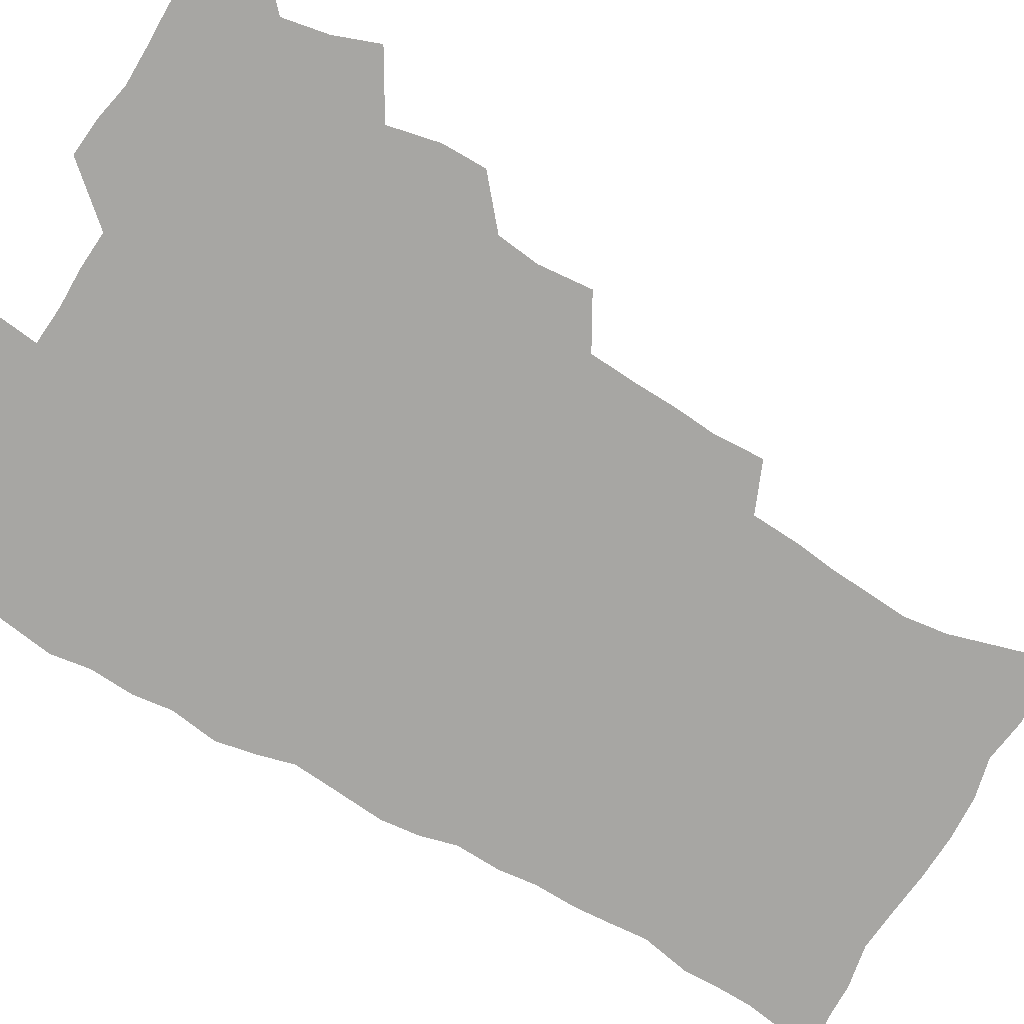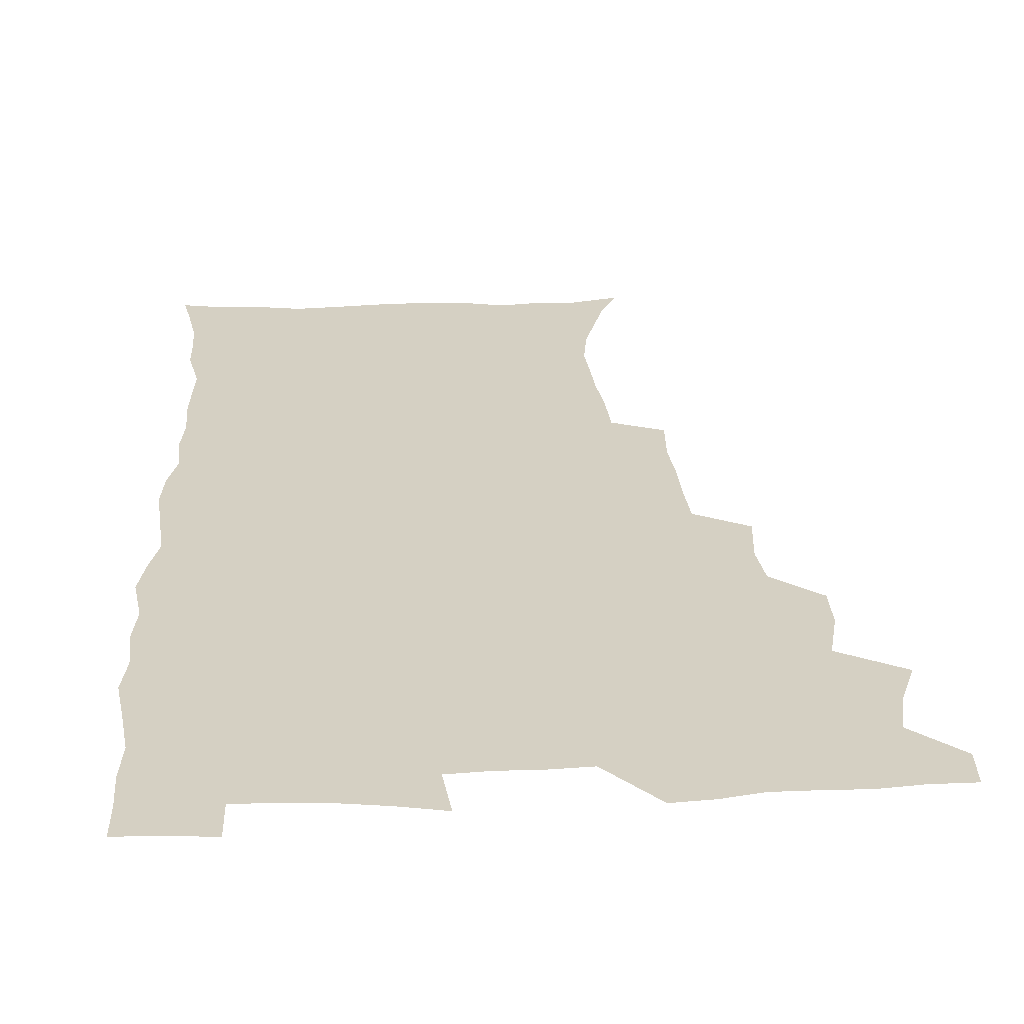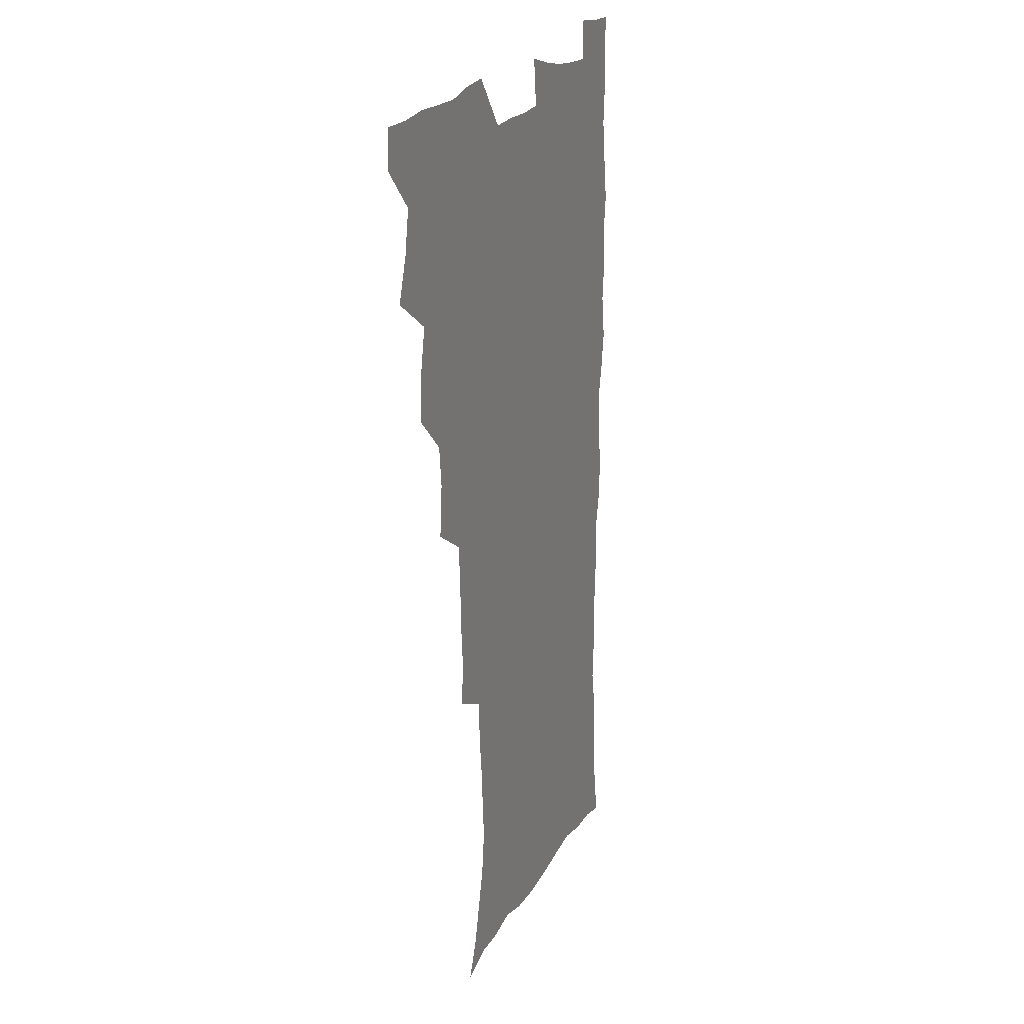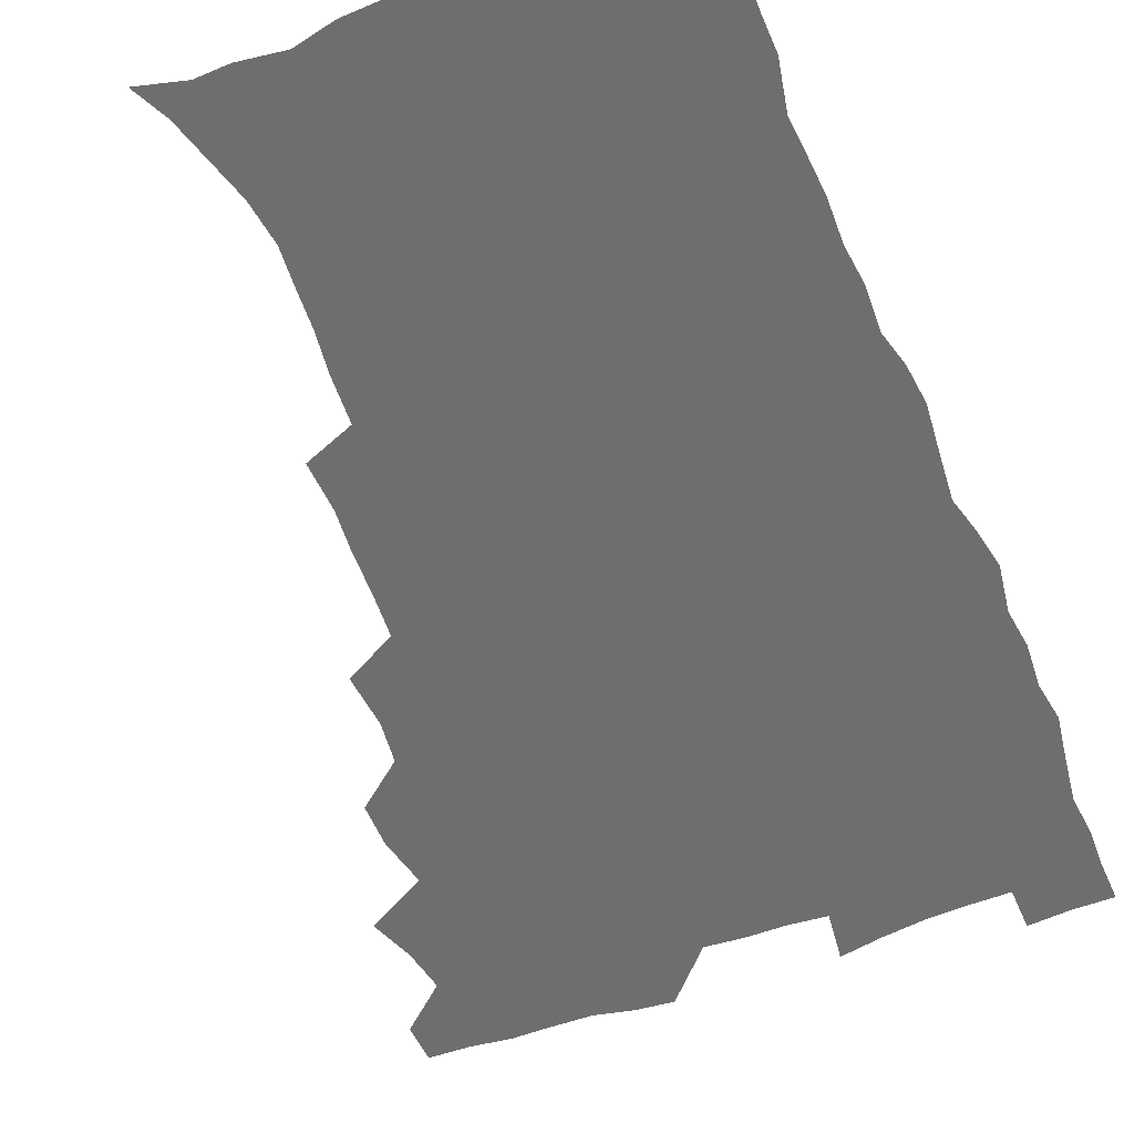
<metadata>
{"format":"obj","ext":"obj","renderer":"f3d","projection":"perspective","resolution":1024,"background":"white","views":[{"elev":-74.1,"azim":-119.9,"up":"+Z"},{"elev":26.2,"azim":177.1,"up":"+Z"},{"elev":18.6,"azim":-69.7,"up":"+Y"},{"elev":-54.2,"azim":21.7,"up":"+Z"}]}
</metadata>
<code>
v 480 539.4 0
v 480.7 554.3 0
v 487.9 490.9 0
v 493.8 507.2 0
v 496.9 523.8 0
v 497.3 538.8 0
v 496.1 554.6 0
v 506.2 442.6 0
v 506.2 459.1 0
v 510.2 477.9 0
v 514.1 494.6 0
v 511.9 508.8 0
v 513.8 523.9 0
v 513.1 538.7 0
v 510.8 556.3 0
v 523.3 392.6 0
v 525 412.5 0
v 523.1 428.3 0
v 526.9 447.7 0
v 527 463.8 0
v 526.7 479.1 0
v 528 494.7 0
v 528.9 509.7 0
v 529.1 524 0
v 528.4 538.3 0
v 526 556.1 0
v 544.5 314.2 0
v 545.3 332.8 0
v 544 348.3 0
v 543.3 365.1 0
v 542.1 382.1 0
v 541.4 399.4 0
v 541.4 416.6 0
v 544.4 435.7 0
v 542.6 449.7 0
v 544 465.8 0
v 544.6 481.1 0
v 543.3 495.4 0
v 544 510 0
v 543.6 524.5 0
v 542.6 539.2 0
v 540.7 556.3 0
v 551 184.7 0
v 557.3 197.8 0
v 561.2 211.3 0
v 565.9 227.9 0
v 568 244.2 0
v 566.8 258.2 0
v 565.8 273.5 0
v 563.9 288.4 0
v 562.7 306.6 0
v 562.3 324.7 0
v 561 340.1 0
v 560.4 356.2 0
v 559.5 372.1 0
v 558.8 388.3 0
v 559.1 405.4 0
v 559 421.6 0
v 558.7 436.9 0
v 560.5 453.5 0
v 559.2 467.2 0
v 559.9 482.1 0
v 561 496.4 0
v 559.3 510.8 0
v 558.1 525.5 0
v 556.9 540.7 0
v 554.8 559.3 0
v 568 189.1 0
v 570.7 200.8 0
v 578.5 220.7 0
v 580.7 236.7 0
v 581.2 252 0
v 580.9 267.3 0
v 579.2 281.1 0
v 577.3 295.3 0
v 577.9 314.9 0
v 577.2 331 0
v 576.5 346.1 0
v 576.2 362.2 0
v 574.6 376.5 0
v 575 393.5 0
v 573.8 407.7 0
v 574.7 424.4 0
v 574.1 438.9 0
v 574.6 454.2 0
v 574.6 468.6 0
v 574.9 483 0
v 574.4 497 0
v 574.8 510.8 0
v 573.4 525.2 0
v 571.8 540.9 0
v 569 560.6 0
v 580.4 188.5 0
v 588.9 208.8 0
v 593.2 227.2 0
v 593.5 241.2 0
v 595 259.4 0
v 593.8 272.5 0
v 592.4 286.2 0
v 592.2 303.6 0
v 591.2 318.2 0
v 590 332.5 0
v 591.3 351.4 0
v 590.3 365.2 0
v 589.3 379.9 0
v 589.2 395.6 0
v 589.4 411 0
v 589.6 426.4 0
v 588.9 440.3 0
v 589 455 0
v 589.9 470.1 0
v 589.5 483.5 0
v 589 497.4 0
v 588.6 511.4 0
v 587.5 526.1 0
v 586.6 540.5 0
v 596.7 190.8 0
v 602.9 210.4 0
v 605.5 228 0
v 606.5 244.3 0
v 606.7 259.9 0
v 606 274 0
v 605.6 290 0
v 605.1 305.6 0
v 604.7 322 0
v 604.9 338.8 0
v 604.1 350.9 0
v 603.8 367.3 0
v 603.5 382.7 0
v 603.9 398.9 0
v 603.3 411.9 0
v 603.5 427.2 0
v 603.2 441.4 0
v 603.2 455.6 0
v 603.4 469.8 0
v 603.5 483.7 0
v 603.7 497.6 0
v 603 511.7 0
v 601.8 526.7 0
v 600.9 541.6 0
v 611.8 187.3 0
v 617.3 212.7 0
v 618.9 230.5 0
v 619.1 245.5 0
v 619.3 262 0
v 618.9 276.3 0
v 618.3 290.8 0
v 618.1 308.1 0
v 618 325 0
v 617.7 339.6 0
v 617.3 352.7 0
v 617.2 368.4 0
v 617 383.2 0
v 617 398.5 0
v 616.8 411.5 0
v 617.2 428.1 0
v 617 441.7 0
v 617.3 456.4 0
v 617.5 470.3 0
v 617.4 483.8 0
v 617.5 497.8 0
v 617.5 511.5 0
v 617.5 525.3 0
v 615.8 541.5 0
v 628.6 186.5 0
v 631.2 211.4 0
v 631.9 230.6 0
v 632 247 0
v 632 263.1 0
v 631.7 277.6 0
v 631.4 293.8 0
v 631.1 308.8 0
v 630.9 324.5 0
v 630.6 339.3 0
v 630.5 353.8 0
v 630.5 368.5 0
v 630.5 384.3 0
v 630.4 398.3 0
v 630.5 412.8 0
v 630.7 428.4 0
v 630.8 441.9 0
v 631 456.3 0
v 631.2 470.1 0
v 631.3 483.9 0
v 631.5 497.8 0
v 631.5 511.5 0
v 631.5 525.2 0
v 630.3 542.6 0
v 627.9 561.7 0
v 645.6 187.3 0
v 645.4 212.6 0
v 645 230.6 0
v 645 245.5 0
v 644.5 262.8 0
v 644.5 278.4 0
v 644.2 293.5 0
v 643.8 310.2 0
v 643.7 324.7 0
v 643.8 338.5 0
v 643.8 352.9 0
v 643.7 369.1 0
v 643.8 383.8 0
v 643.9 398.2 0
v 644.1 412.8 0
v 644.1 427.9 0
v 644.5 441.8 0
v 644.7 456.1 0
v 645 470 0
v 645.3 484.4 0
v 645.6 498 0
v 645.6 511.5 0
v 645.6 525.8 0
v 645.3 541.2 0
v 643.9 558.3 0
v 662.4 189 0
v 659.7 211.5 0
v 658.6 228.9 0
v 657.8 245.4 0
v 659.3 257.2 0
v 657.3 276.9 0
v 657.1 292.3 0
v 656.9 307.8 0
v 656.5 323.9 0
v 656.7 338.6 0
v 656.9 353 0
v 656.9 368.1 0
v 657.1 382.8 0
v 657.6 396.8 0
v 657.7 411.9 0
v 658.2 426.1 0
v 658.3 440.9 0
v 659 454.7 0
v 658.9 469.6 0
v 659.2 483.7 0
v 659.3 497.8 0
v 659.8 511.8 0
v 659.9 526 0
v 660.2 540.1 0
v 659.6 556 0
v 678.1 190.4 0
v 674.4 209.6 0
v 671.7 228.9 0
v 671.9 242.5 0
v 671.3 257.8 0
v 669.3 278.1 0
v 669.9 291.2 0
v 669.2 308.2 0
v 669.2 323 0
v 669.7 337.1 0
v 670.3 351.1 0
v 669.9 367.2 0
v 670.8 380.9 0
v 671.3 395.4 0
v 672.8 408.8 0
v 672.7 423.9 0
v 672.3 439.6 0
v 673 453.8 0
v 673.2 468.4 0
v 672.8 483.7 0
v 673.4 497.4 0
v 673.9 511.4 0
v 674.5 525.8 0
v 674.7 540.3 0
v 674.9 555.1 0
v 694.5 187.4 0
v 689.6 206.7 0
v 685.2 227.1 0
v 685.1 241.2 0
v 683.8 257.7 0
v 684 272.4 0
v 682.8 289.1 0
v 683.3 303.3 0
v 681.8 320.7 0
v 683.9 333.3 0
v 684.2 348.2 0
v 685.4 362.3 0
v 685 378.1 0
v 685.7 392.5 0
v 686.8 406.8 0
v 686.5 422.5 0
v 687.7 436.6 0
v 687.6 452 0
v 687.9 466.8 0
v 687.6 482 0
v 688.4 496.2 0
v 688.5 510.9 0
v 689.1 525.3 0
v 689.4 539.7 0
v 689.8 554.9 0
v 690.1 571.4 0
v 708.6 187.1 0
v 704.2 204.3 0
v 702.3 219.8 0
v 700.5 235.6 0
v 697.8 253.2 0
v 697.9 267.6 0
v 697.8 282.7 0
v 697.4 298.4 0
v 698.5 312.6 0
v 698.9 327.6 0
v 699.6 342.4 0
v 701.7 356.1 0
v 701.6 371.9 0
v 701.3 387.9 0
v 701.9 403 0
v 701.8 419 0
v 701.8 434.4 0
v 704.1 448.3 0
v 704.1 463.8 0
v 702.2 480.4 0
v 704.2 494.3 0
v 704.1 509.6 0
v 703.8 524.9 0
v 703.9 539.3 0
v 705.2 554.6 0
v 705.7 569.8 0
v 723.3 184.2 0
v 720.5 199 0
v 718.1 213.9 0
v 717.8 227.1 0
v 718 240.8 0
v 714.4 258.9 0
v 715.4 272.4 0
v 716.3 286.7 0
v 715.8 302.9 0
v 717.4 317.2 0
v 716.6 334 0
v 720 347.2 0
v 721.5 362 0
v 719.8 379.6 0
v 718.3 397.4 0
v 721.8 411.2 0
v 724.5 425.7 0
v 721.8 443.5 0
v 723.6 458.2 0
v 722.5 474.8 0
v 724.6 489.4 0
v 722 506.6 0
v 719.7 523.9 0
v 721 539.1 0
v 720.6 554.4 0
v 721 569.7 0
f 5 6 1
f 1 6 2
f 6 7 2
f 10 11 3
f 3 11 4
f 11 12 4
f 4 12 5
f 12 13 5
f 5 13 6
f 13 14 6
f 6 14 7
f 14 15 7
f 18 19 8
f 8 19 9
f 19 20 9
f 9 20 10
f 20 21 10
f 10 21 11
f 21 22 11
f 11 22 12
f 22 23 12
f 12 23 13
f 23 24 13
f 13 24 14
f 24 25 14
f 14 25 15
f 25 26 15
f 31 32 16
f 16 32 17
f 32 33 17
f 17 33 18
f 33 34 18
f 18 34 19
f 34 35 19
f 19 35 20
f 35 36 20
f 20 36 21
f 36 37 21
f 21 37 22
f 37 38 22
f 22 38 23
f 38 39 23
f 23 39 24
f 39 40 24
f 24 40 25
f 40 41 25
f 25 41 26
f 41 42 26
f 51 52 27
f 27 52 28
f 52 53 28
f 28 53 29
f 53 54 29
f 29 54 30
f 54 55 30
f 30 55 31
f 55 56 31
f 31 56 32
f 56 57 32
f 32 57 33
f 57 58 33
f 33 58 34
f 58 59 34
f 34 59 35
f 59 60 35
f 35 60 36
f 60 61 36
f 36 61 37
f 61 62 37
f 37 62 38
f 62 63 38
f 38 63 39
f 63 64 39
f 39 64 40
f 64 65 40
f 40 65 41
f 65 66 41
f 41 66 42
f 66 67 42
f 43 68 44
f 68 69 44
f 44 69 45
f 69 70 45
f 45 70 46
f 70 71 46
f 46 71 47
f 71 72 47
f 47 72 48
f 72 73 48
f 48 73 49
f 73 74 49
f 49 74 50
f 74 75 50
f 50 75 51
f 75 76 51
f 51 76 52
f 76 77 52
f 52 77 53
f 77 78 53
f 53 78 54
f 78 79 54
f 54 79 55
f 79 80 55
f 55 80 56
f 80 81 56
f 56 81 57
f 81 82 57
f 57 82 58
f 82 83 58
f 58 83 59
f 83 84 59
f 59 84 60
f 84 85 60
f 60 85 61
f 85 86 61
f 61 86 62
f 86 87 62
f 62 87 63
f 87 88 63
f 63 88 64
f 88 89 64
f 64 89 65
f 89 90 65
f 65 90 66
f 90 91 66
f 66 91 67
f 91 92 67
f 68 93 69
f 93 94 69
f 69 94 70
f 94 95 70
f 70 95 71
f 95 96 71
f 71 96 72
f 96 97 72
f 72 97 73
f 97 98 73
f 73 98 74
f 98 99 74
f 74 99 75
f 99 100 75
f 75 100 76
f 100 101 76
f 76 101 77
f 101 102 77
f 77 102 78
f 102 103 78
f 78 103 79
f 103 104 79
f 79 104 80
f 104 105 80
f 80 105 81
f 105 106 81
f 81 106 82
f 106 107 82
f 82 107 83
f 107 108 83
f 83 108 84
f 108 109 84
f 84 109 85
f 109 110 85
f 85 110 86
f 110 111 86
f 86 111 87
f 111 112 87
f 87 112 88
f 112 113 88
f 88 113 89
f 113 114 89
f 89 114 90
f 114 115 90
f 90 115 91
f 115 116 91
f 91 116 92
f 93 117 94
f 117 118 94
f 94 118 95
f 118 119 95
f 95 119 96
f 119 120 96
f 96 120 97
f 120 121 97
f 97 121 98
f 121 122 98
f 98 122 99
f 122 123 99
f 99 123 100
f 123 124 100
f 100 124 101
f 124 125 101
f 101 125 102
f 125 126 102
f 102 126 103
f 126 127 103
f 103 127 104
f 127 128 104
f 104 128 105
f 128 129 105
f 105 129 106
f 129 130 106
f 106 130 107
f 130 131 107
f 107 131 108
f 131 132 108
f 108 132 109
f 132 133 109
f 109 133 110
f 133 134 110
f 110 134 111
f 134 135 111
f 111 135 112
f 135 136 112
f 112 136 113
f 136 137 113
f 113 137 114
f 137 138 114
f 114 138 115
f 138 139 115
f 115 139 116
f 139 140 116
f 117 141 118
f 141 142 118
f 118 142 119
f 142 143 119
f 119 143 120
f 143 144 120
f 120 144 121
f 144 145 121
f 121 145 122
f 145 146 122
f 122 146 123
f 146 147 123
f 123 147 124
f 147 148 124
f 124 148 125
f 148 149 125
f 125 149 126
f 149 150 126
f 126 150 127
f 150 151 127
f 127 151 128
f 151 152 128
f 128 152 129
f 152 153 129
f 129 153 130
f 153 154 130
f 130 154 131
f 154 155 131
f 131 155 132
f 155 156 132
f 132 156 133
f 156 157 133
f 133 157 134
f 157 158 134
f 134 158 135
f 158 159 135
f 135 159 136
f 159 160 136
f 136 160 137
f 160 161 137
f 137 161 138
f 161 162 138
f 138 162 139
f 162 163 139
f 139 163 140
f 163 164 140
f 141 165 142
f 165 166 142
f 142 166 143
f 166 167 143
f 143 167 144
f 167 168 144
f 144 168 145
f 168 169 145
f 145 169 146
f 169 170 146
f 146 170 147
f 170 171 147
f 147 171 148
f 171 172 148
f 148 172 149
f 172 173 149
f 149 173 150
f 173 174 150
f 150 174 151
f 174 175 151
f 151 175 152
f 175 176 152
f 152 176 153
f 176 177 153
f 153 177 154
f 177 178 154
f 154 178 155
f 178 179 155
f 155 179 156
f 179 180 156
f 156 180 157
f 180 181 157
f 157 181 158
f 181 182 158
f 158 182 159
f 182 183 159
f 159 183 160
f 183 184 160
f 160 184 161
f 184 185 161
f 161 185 162
f 185 186 162
f 162 186 163
f 186 187 163
f 163 187 164
f 187 188 164
f 165 190 166
f 190 191 166
f 166 191 167
f 191 192 167
f 167 192 168
f 192 193 168
f 168 193 169
f 193 194 169
f 169 194 170
f 194 195 170
f 170 195 171
f 195 196 171
f 171 196 172
f 196 197 172
f 172 197 173
f 197 198 173
f 173 198 174
f 198 199 174
f 174 199 175
f 199 200 175
f 175 200 176
f 200 201 176
f 176 201 177
f 201 202 177
f 177 202 178
f 202 203 178
f 178 203 179
f 203 204 179
f 179 204 180
f 204 205 180
f 180 205 181
f 205 206 181
f 181 206 182
f 206 207 182
f 182 207 183
f 207 208 183
f 183 208 184
f 208 209 184
f 184 209 185
f 209 210 185
f 185 210 186
f 210 211 186
f 186 211 187
f 211 212 187
f 187 212 188
f 212 213 188
f 188 213 189
f 213 214 189
f 190 215 191
f 215 216 191
f 191 216 192
f 216 217 192
f 192 217 193
f 217 218 193
f 193 218 194
f 218 219 194
f 194 219 195
f 219 220 195
f 195 220 196
f 220 221 196
f 196 221 197
f 221 222 197
f 197 222 198
f 222 223 198
f 198 223 199
f 223 224 199
f 199 224 200
f 224 225 200
f 200 225 201
f 225 226 201
f 201 226 202
f 226 227 202
f 202 227 203
f 227 228 203
f 203 228 204
f 228 229 204
f 204 229 205
f 229 230 205
f 205 230 206
f 230 231 206
f 206 231 207
f 231 232 207
f 207 232 208
f 232 233 208
f 208 233 209
f 233 234 209
f 209 234 210
f 234 235 210
f 210 235 211
f 235 236 211
f 211 236 212
f 236 237 212
f 212 237 213
f 237 238 213
f 213 238 214
f 238 239 214
f 215 240 216
f 240 241 216
f 216 241 217
f 241 242 217
f 217 242 218
f 242 243 218
f 218 243 219
f 243 244 219
f 219 244 220
f 244 245 220
f 220 245 221
f 245 246 221
f 221 246 222
f 246 247 222
f 222 247 223
f 247 248 223
f 223 248 224
f 248 249 224
f 224 249 225
f 249 250 225
f 225 250 226
f 250 251 226
f 226 251 227
f 251 252 227
f 227 252 228
f 252 253 228
f 228 253 229
f 253 254 229
f 229 254 230
f 254 255 230
f 230 255 231
f 255 256 231
f 231 256 232
f 256 257 232
f 232 257 233
f 257 258 233
f 233 258 234
f 258 259 234
f 234 259 235
f 259 260 235
f 235 260 236
f 260 261 236
f 236 261 237
f 261 262 237
f 237 262 238
f 262 263 238
f 238 263 239
f 263 264 239
f 240 265 241
f 265 266 241
f 241 266 242
f 266 267 242
f 242 267 243
f 267 268 243
f 243 268 244
f 268 269 244
f 244 269 245
f 269 270 245
f 245 270 246
f 270 271 246
f 246 271 247
f 271 272 247
f 247 272 248
f 272 273 248
f 248 273 249
f 273 274 249
f 249 274 250
f 274 275 250
f 250 275 251
f 275 276 251
f 251 276 252
f 276 277 252
f 252 277 253
f 277 278 253
f 253 278 254
f 278 279 254
f 254 279 255
f 279 280 255
f 255 280 256
f 280 281 256
f 256 281 257
f 281 282 257
f 257 282 258
f 282 283 258
f 258 283 259
f 283 284 259
f 259 284 260
f 284 285 260
f 260 285 261
f 285 286 261
f 261 286 262
f 286 287 262
f 262 287 263
f 287 288 263
f 263 288 264
f 288 289 264
f 265 291 266
f 291 292 266
f 266 292 267
f 292 293 267
f 267 293 268
f 293 294 268
f 268 294 269
f 294 295 269
f 269 295 270
f 295 296 270
f 270 296 271
f 296 297 271
f 271 297 272
f 297 298 272
f 272 298 273
f 298 299 273
f 273 299 274
f 299 300 274
f 274 300 275
f 300 301 275
f 275 301 276
f 301 302 276
f 276 302 277
f 302 303 277
f 277 303 278
f 303 304 278
f 278 304 279
f 304 305 279
f 279 305 280
f 305 306 280
f 280 306 281
f 306 307 281
f 281 307 282
f 307 308 282
f 282 308 283
f 308 309 283
f 283 309 284
f 309 310 284
f 284 310 285
f 310 311 285
f 285 311 286
f 311 312 286
f 286 312 287
f 312 313 287
f 287 313 288
f 313 314 288
f 288 314 289
f 314 315 289
f 289 315 290
f 315 316 290
f 291 317 292
f 317 318 292
f 292 318 293
f 318 319 293
f 293 319 294
f 319 320 294
f 294 320 295
f 320 321 295
f 295 321 296
f 321 322 296
f 296 322 297
f 322 323 297
f 297 323 298
f 323 324 298
f 298 324 299
f 324 325 299
f 299 325 300
f 325 326 300
f 300 326 301
f 326 327 301
f 301 327 302
f 327 328 302
f 302 328 303
f 328 329 303
f 303 329 304
f 329 330 304
f 304 330 305
f 330 331 305
f 305 331 306
f 331 332 306
f 306 332 307
f 332 333 307
f 307 333 308
f 333 334 308
f 308 334 309
f 334 335 309
f 309 335 310
f 335 336 310
f 310 336 311
f 336 337 311
f 311 337 312
f 337 338 312
f 312 338 313
f 338 339 313
f 313 339 314
f 339 340 314
f 314 340 315
f 340 341 315
f 315 341 316
f 341 342 316

</code>
